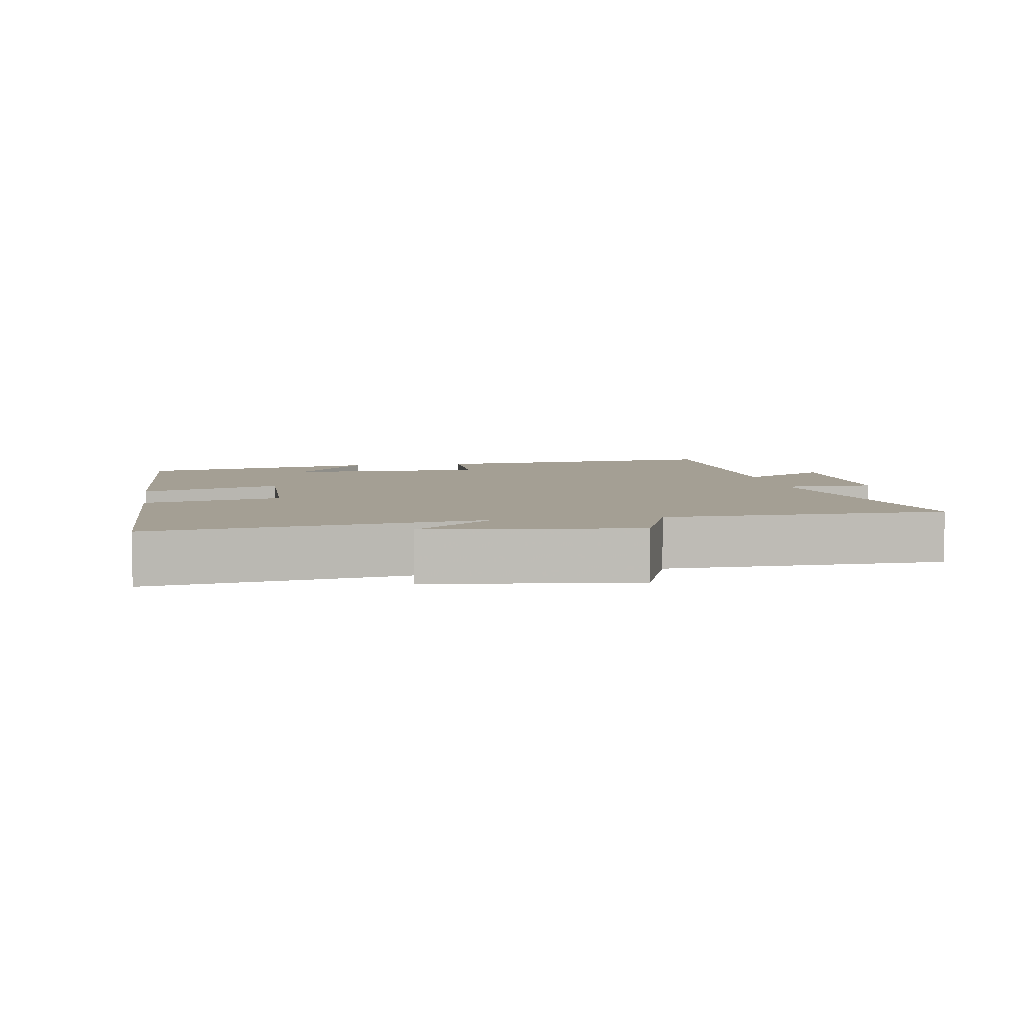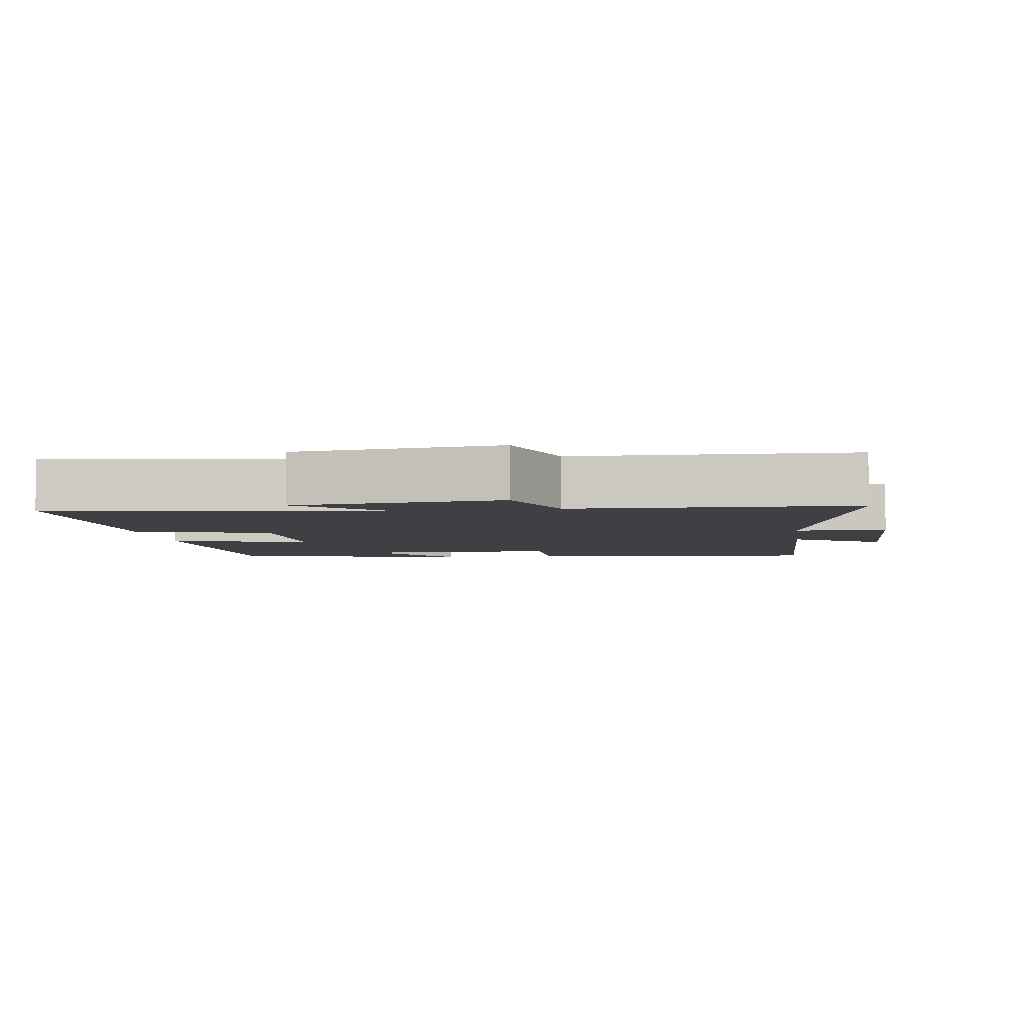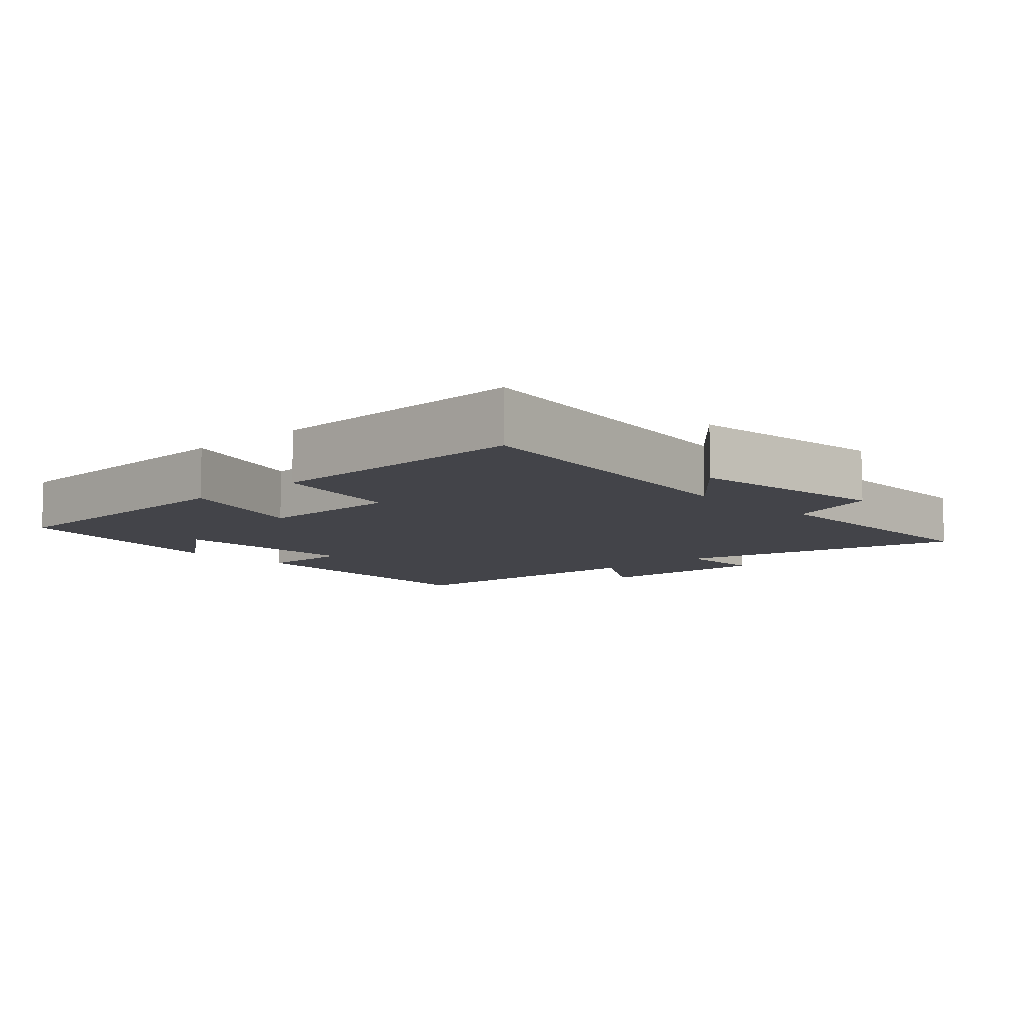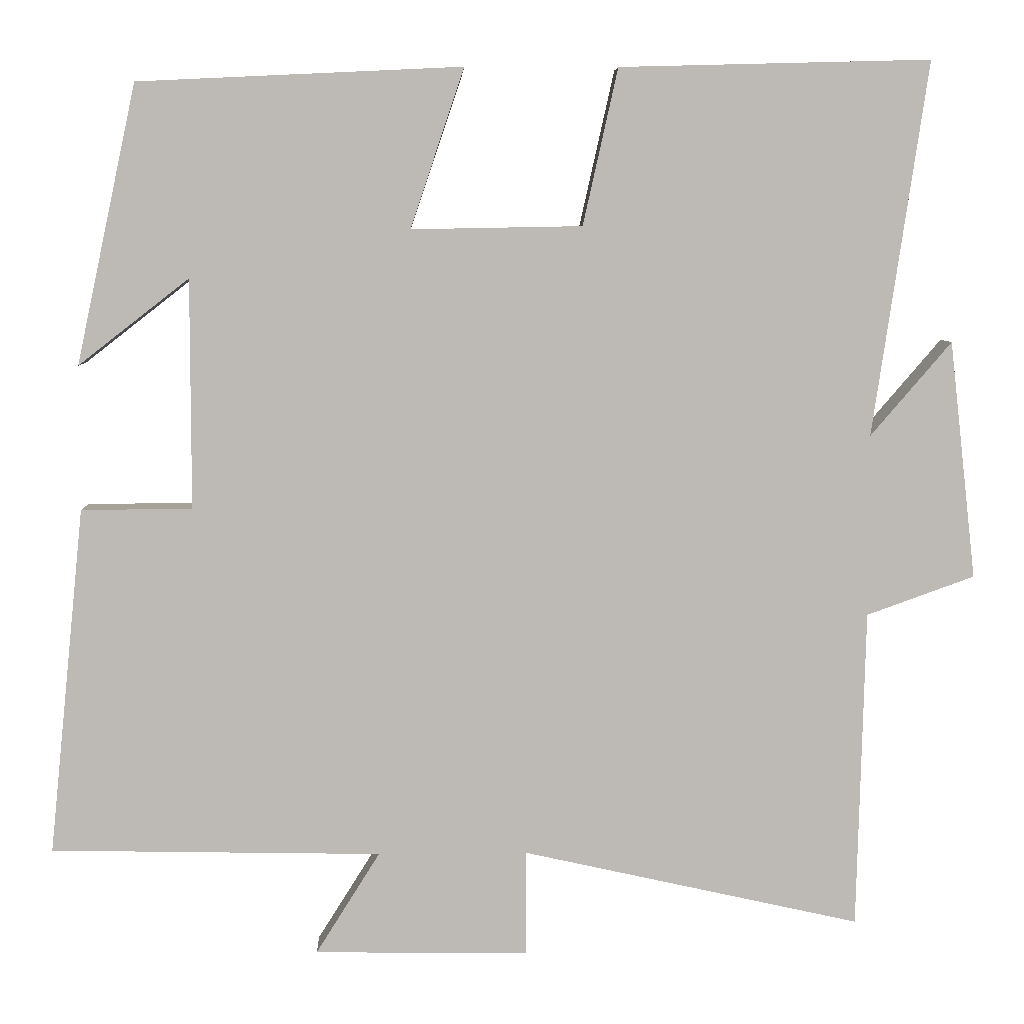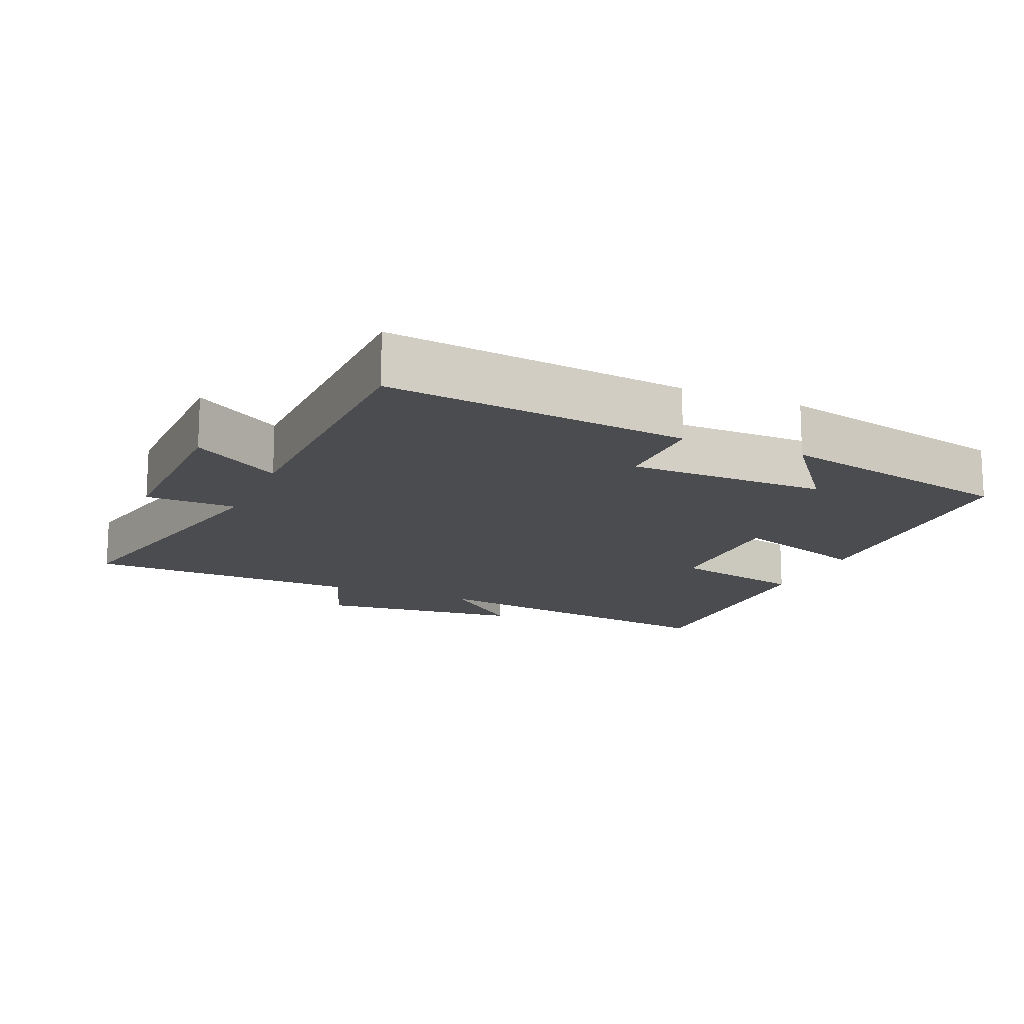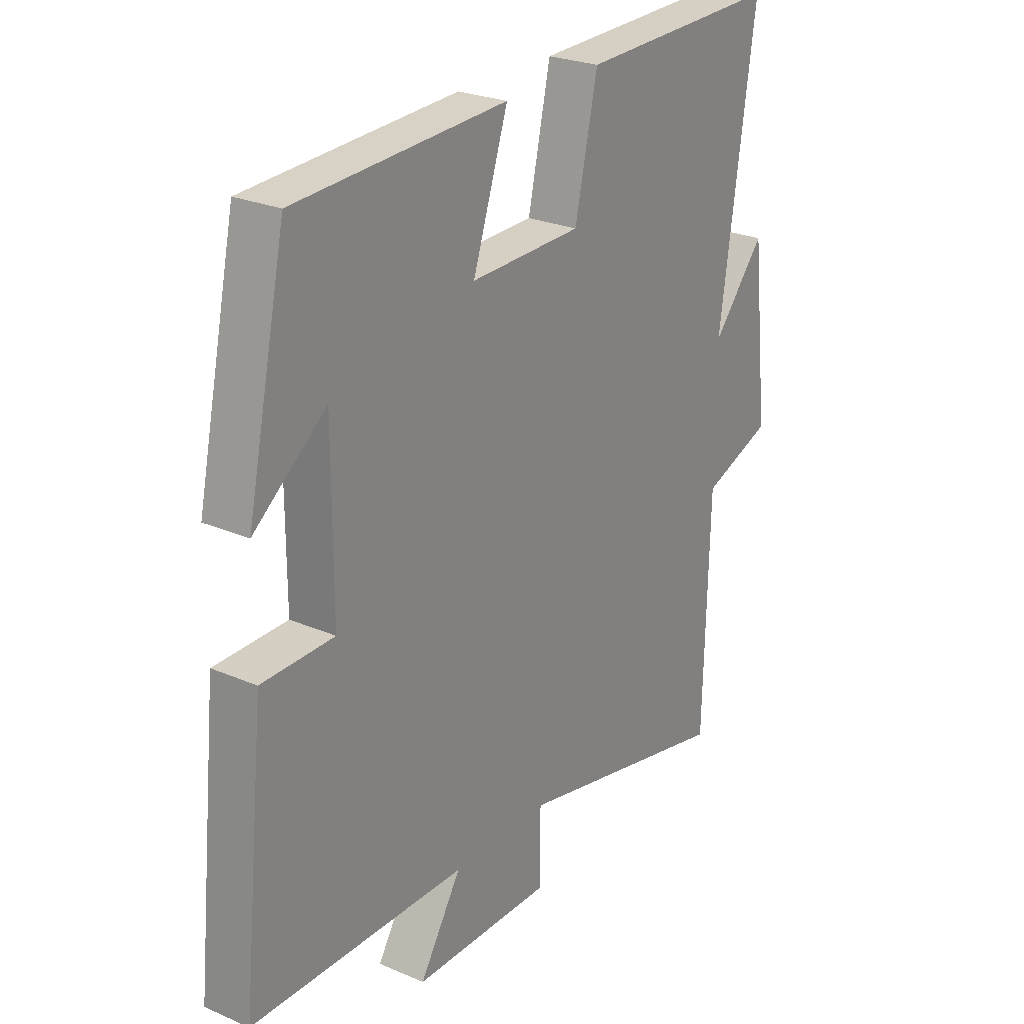
<metadata>
{"format":"obj","ext":"obj","renderer":"f3d","projection":"perspective","resolution":1024,"background":"white","views":[{"elev":5.6,"azim":80.6,"up":"+Y"},{"elev":-4.8,"azim":98.1,"up":"+Y"},{"elev":-8.4,"azim":43.2,"up":"+Y"},{"elev":6.4,"azim":-1.9,"up":"+Z"},{"elev":-15.2,"azim":-113.5,"up":"+Y"},{"elev":25.4,"azim":-55.2,"up":"+Z"}]}
</metadata>
<code>
v -0.424 0.07 0.481
v -0.015 0.07 0.5
v -0.083 0.07 0.299
v 0.133 0.07 0.303
v 0.177 0.07 0.5
v 0.569 0.07 0.51
v 0.5 0.07 0.038
v 0.602 0.07 0.157
v 0.636 0.07 -0.143
v 0.5 0.07 -0.192
v 0.49 0.07 -0.595
v 0.063 0.07 -0.5
v 0.062 0.07 -0.633
v -0.208 0.07 -0.629
v -0.127 0.07 -0.5
v -0.545 0.07 -0.492
v -0.5 0.07 -0.053
v -0.36 0.07 -0.052
v -0.36 0.07 0.238
v -0.5 0.07 0.129
v -0.424 0 0.481
v -0.015 0 0.5
v -0.083 0 0.299
v 0.133 0 0.303
v 0.177 0 0.5
v 0.569 0 0.51
v 0.5 0 0.038
v 0.602 0 0.157
v 0.636 0 -0.143
v 0.5 0 -0.192
v 0.49 0 -0.595
v 0.063 0 -0.5
v 0.062 0 -0.633
v -0.208 0 -0.629
v -0.127 0 -0.5
v -0.545 0 -0.492
v -0.5 0 -0.053
v -0.36 0 -0.052
v -0.36 0 0.238
v -0.5 0 0.129
f 19 20 1
f 15 16 17 18
f 15 18 19
f 12 13 14 15
f 12 15 19 1
f 10 11 12 1
f 7 8 9 10
f 4 5 6 7
f 3 4 7 10
f 1 2 3
f 1 3 10
f 21 40 39
f 38 37 36 35
f 39 38 35
f 35 34 33 32
f 21 39 35 32
f 21 32 31 30
f 30 29 28 27
f 27 26 25 24
f 30 27 24 23
f 23 22 21
f 30 23 21
f 1 21 22 2
f 2 22 23 3
f 3 23 24 4
f 4 24 25 5
f 5 25 26 6
f 6 26 27 7
f 7 27 28 8
f 8 28 29 9
f 9 29 30 10
f 10 30 31 11
f 11 31 32 12
f 12 32 33 13
f 13 33 34 14
f 14 34 35 15
f 15 35 36 16
f 16 36 37 17
f 17 37 38 18
f 18 38 39 19
f 19 39 40 20
f 20 40 21 1

</code>
